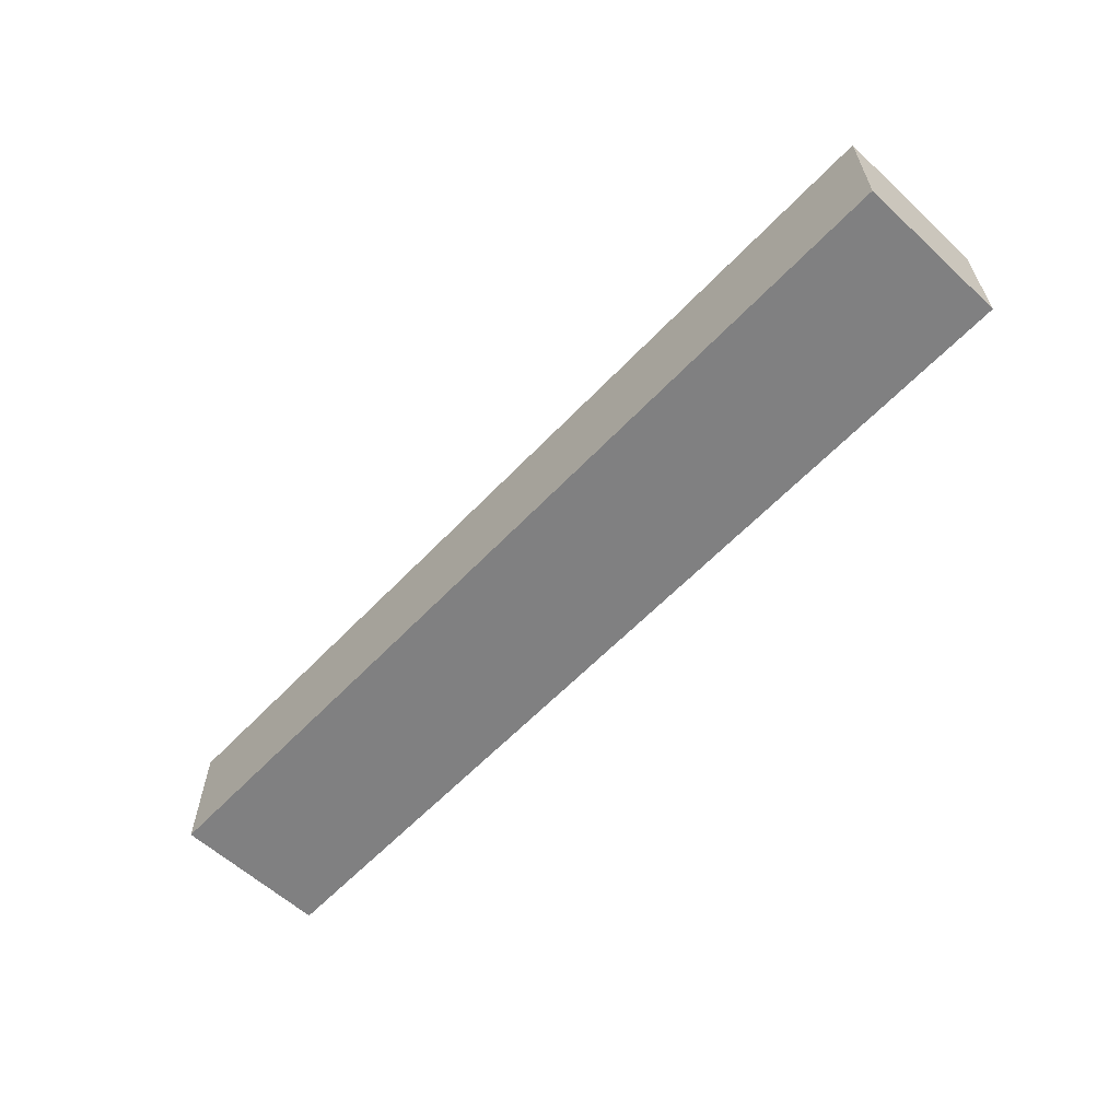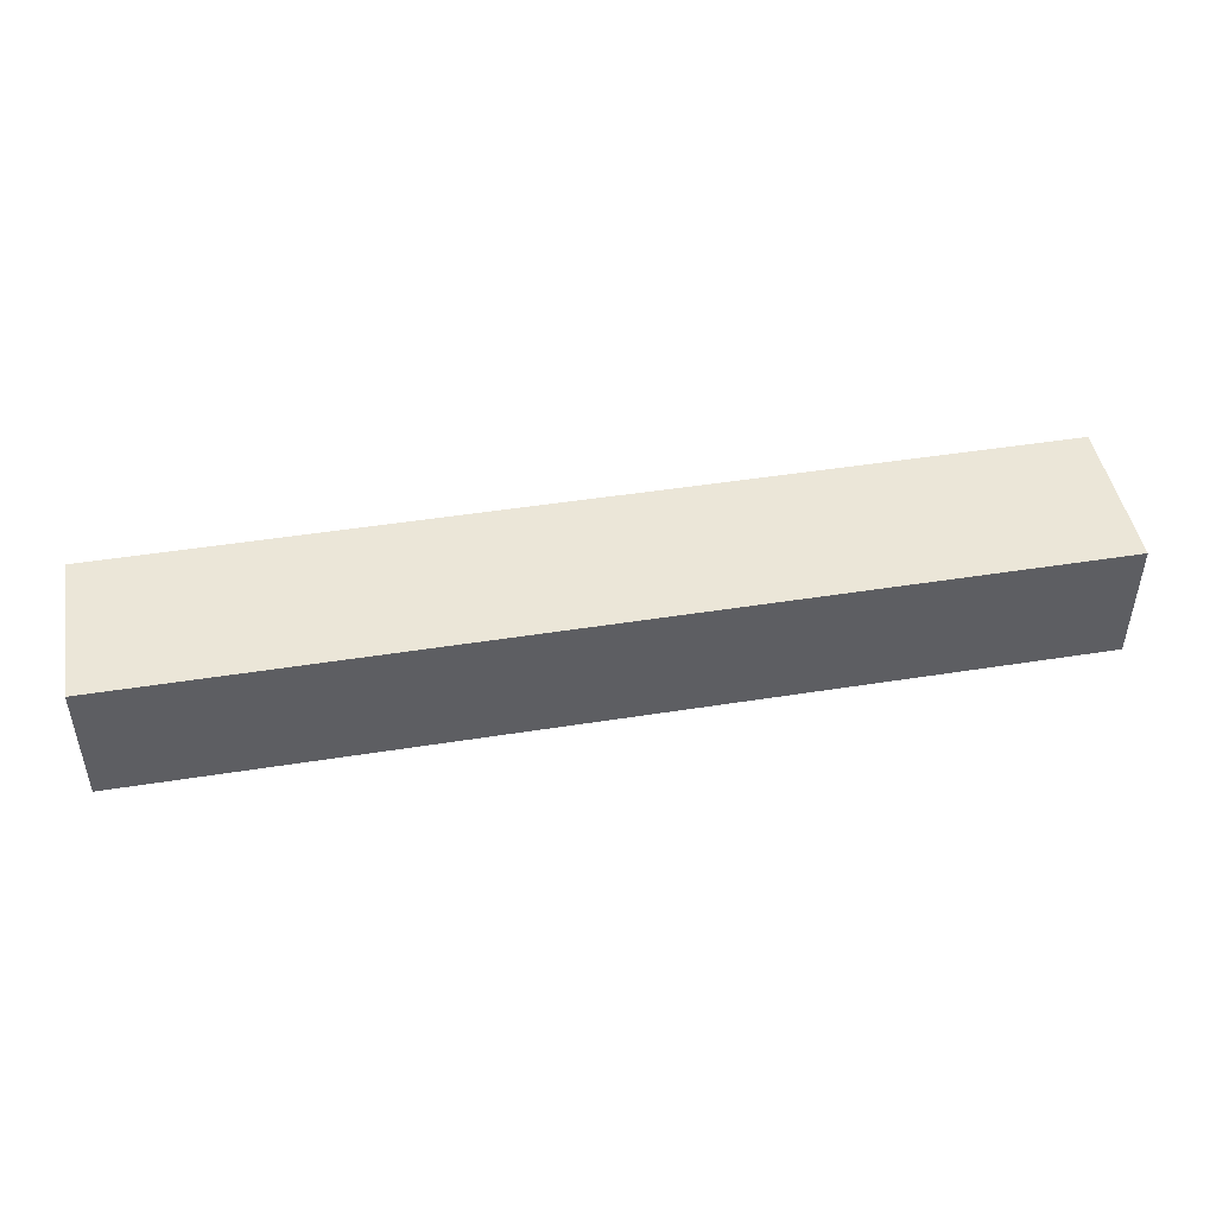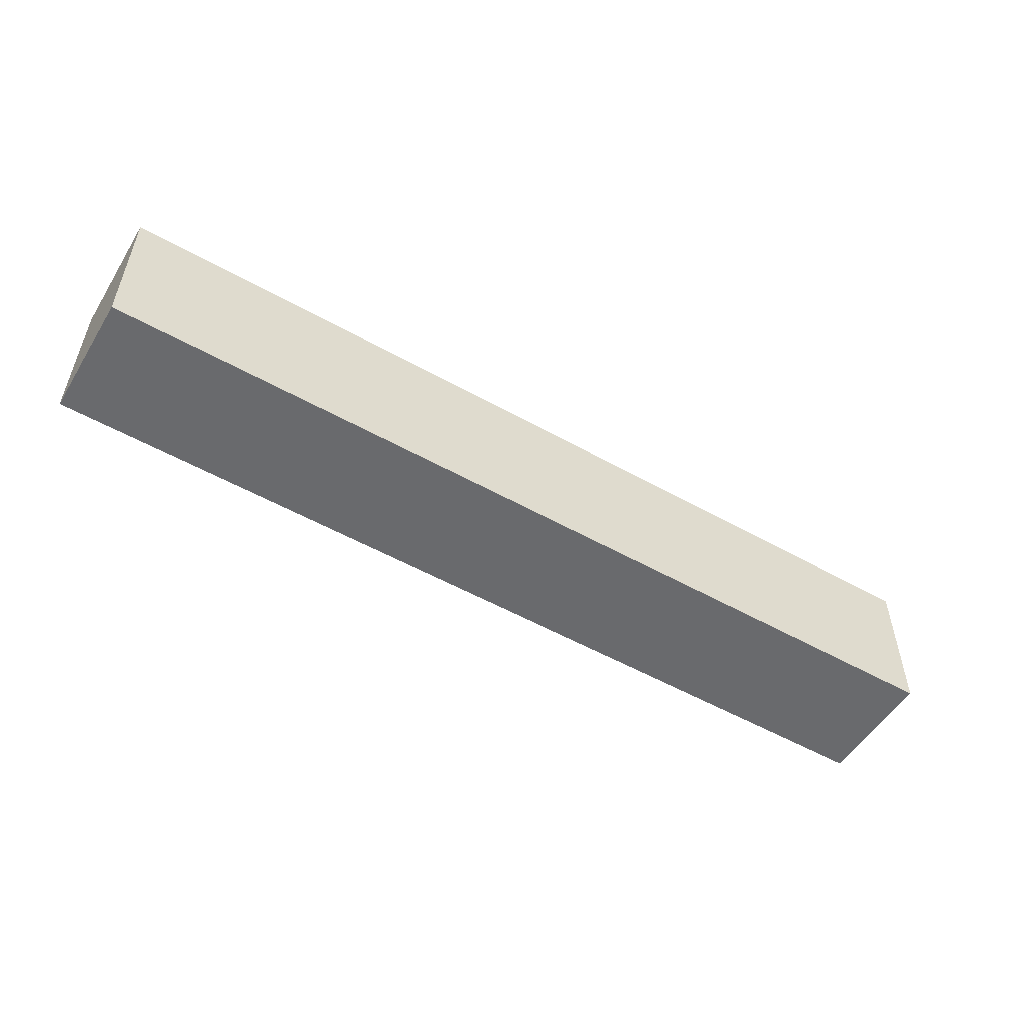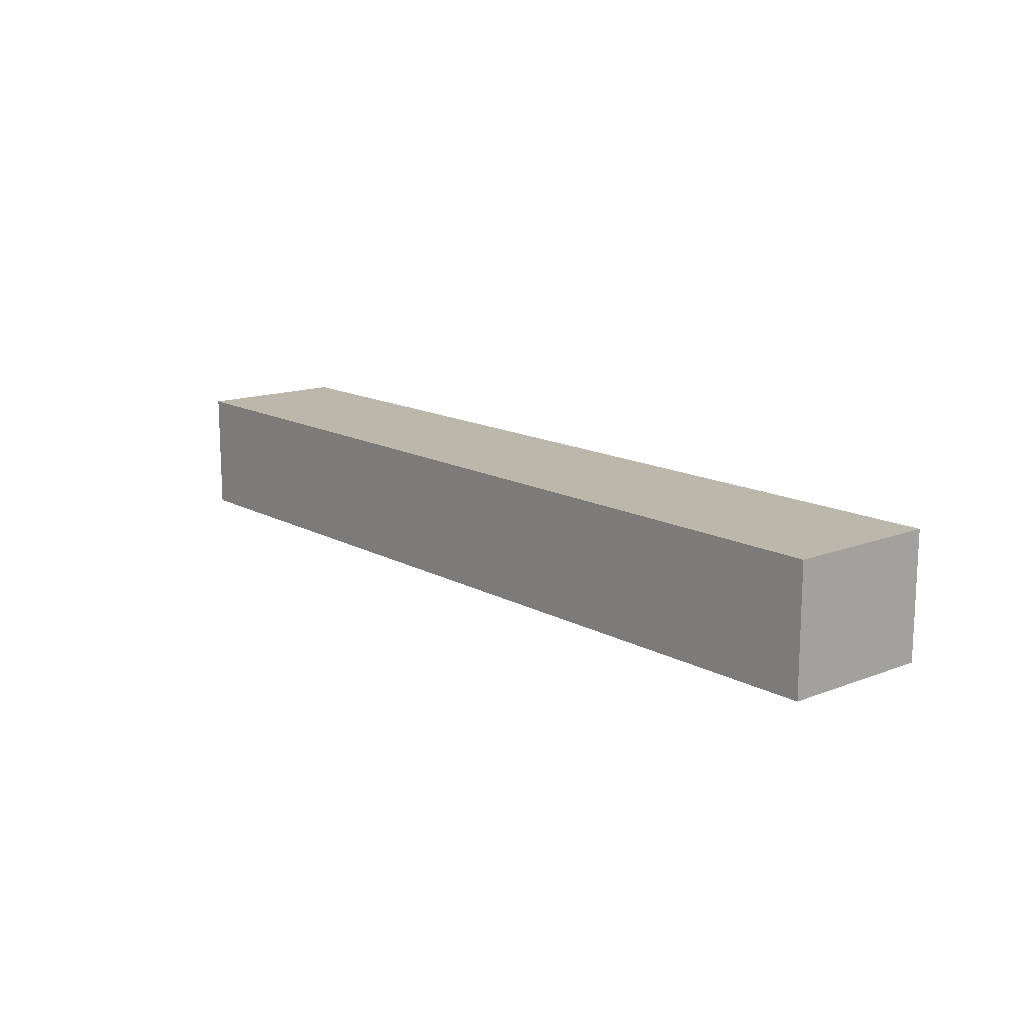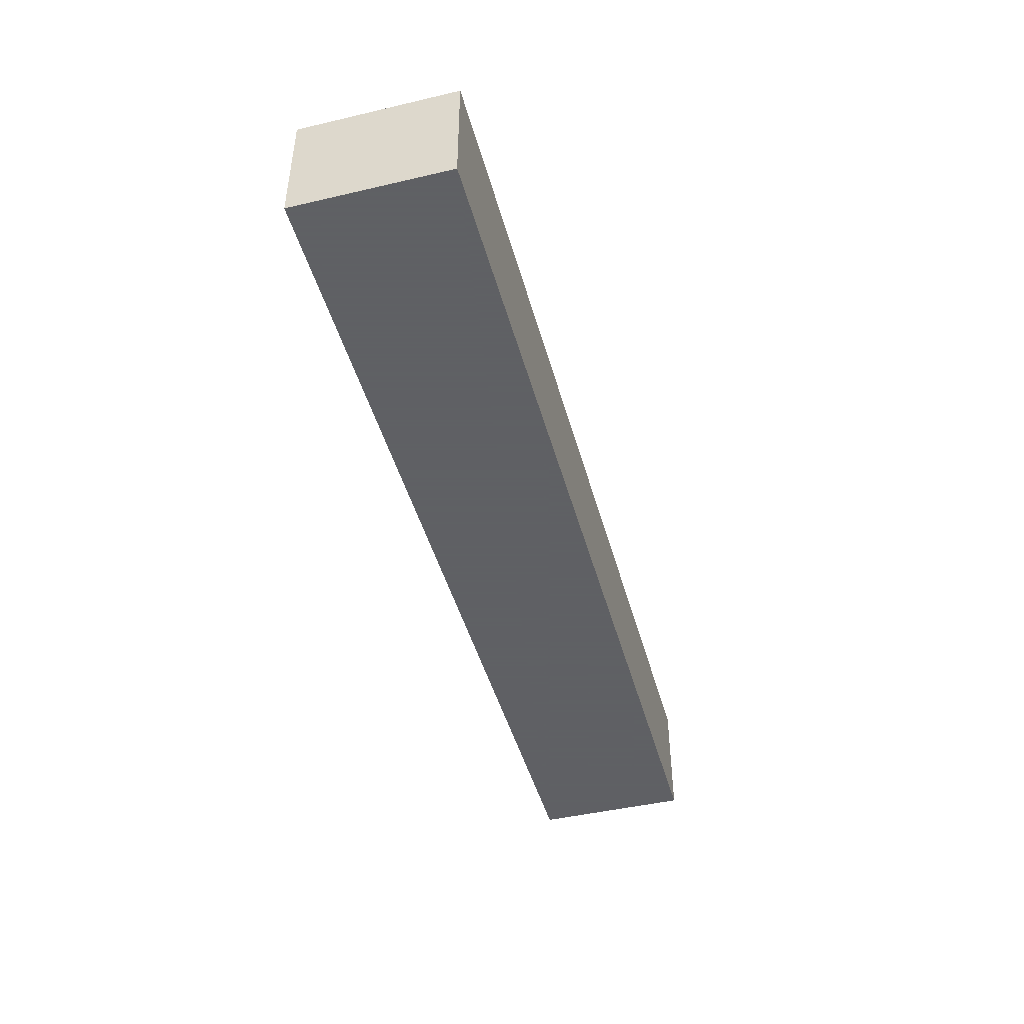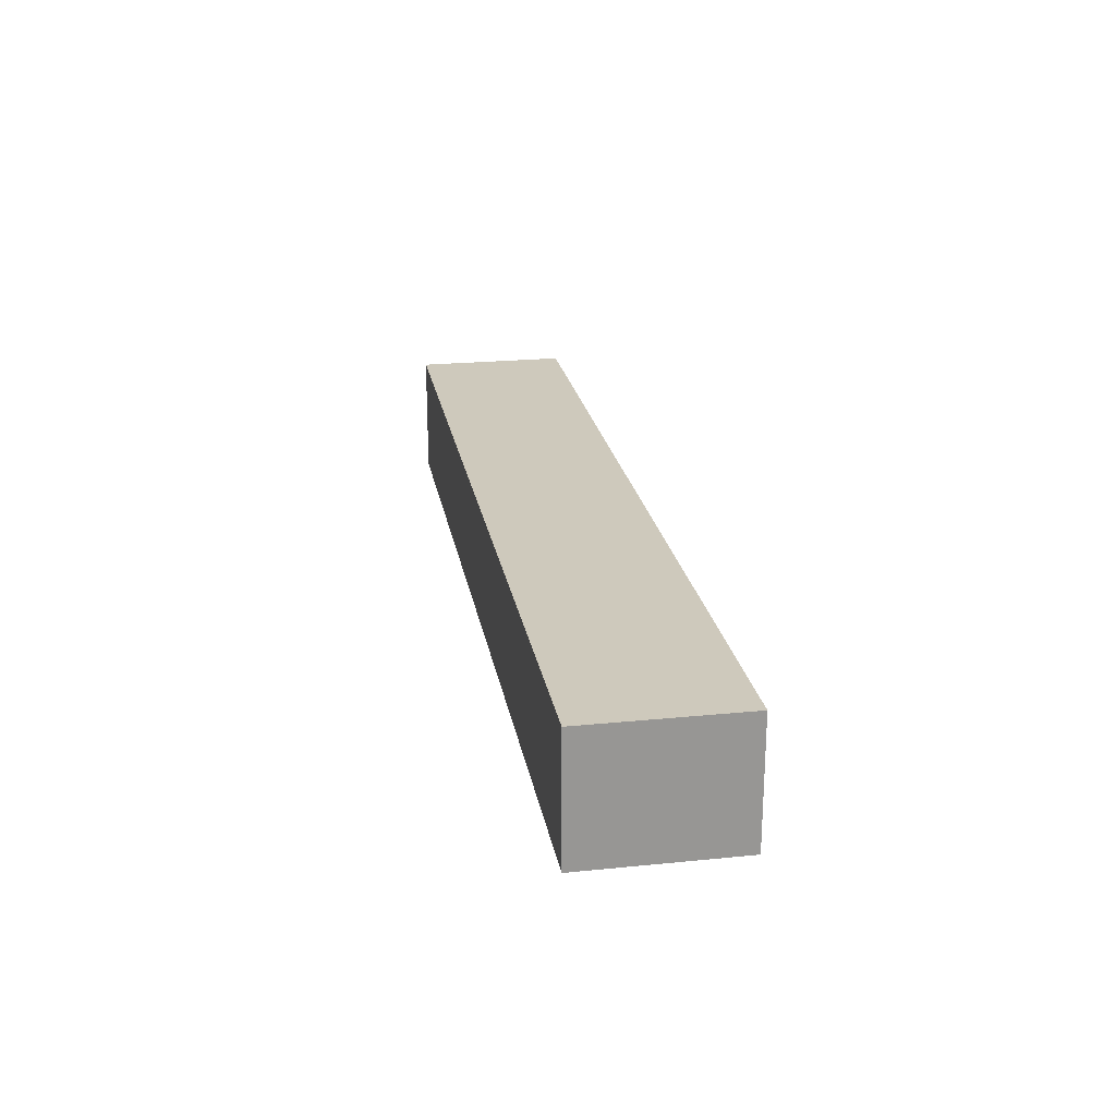
<metadata>
{"format":"obj","ext":"obj","renderer":"f3d","projection":"perspective","resolution":1024,"background":"white","views":[{"elev":-60.2,"azim":-133.2,"up":"+Z"},{"elev":46.4,"azim":-10.3,"up":"+Z"},{"elev":-53.0,"azim":148.9,"up":"+Y"},{"elev":14.2,"azim":49.9,"up":"+Z"},{"elev":-45.3,"azim":105.1,"up":"+Z"},{"elev":22.5,"azim":80.2,"up":"+Z"}]}
</metadata>
<code>
v -1050 875 80
v -1350 875 80
v -1350 875 120
v -1050 875 120
v -1050 925 80
v -1050 925 120
v -1350 925 80
v -1350 925 120
f 3 2 1
f 4 3 1
f 4 1 5
f 6 4 5
f 6 5 7
f 8 6 7
f 8 7 2
f 3 8 2
f 1 2 5
f 2 7 5
f 6 3 4
f 6 8 3

</code>
